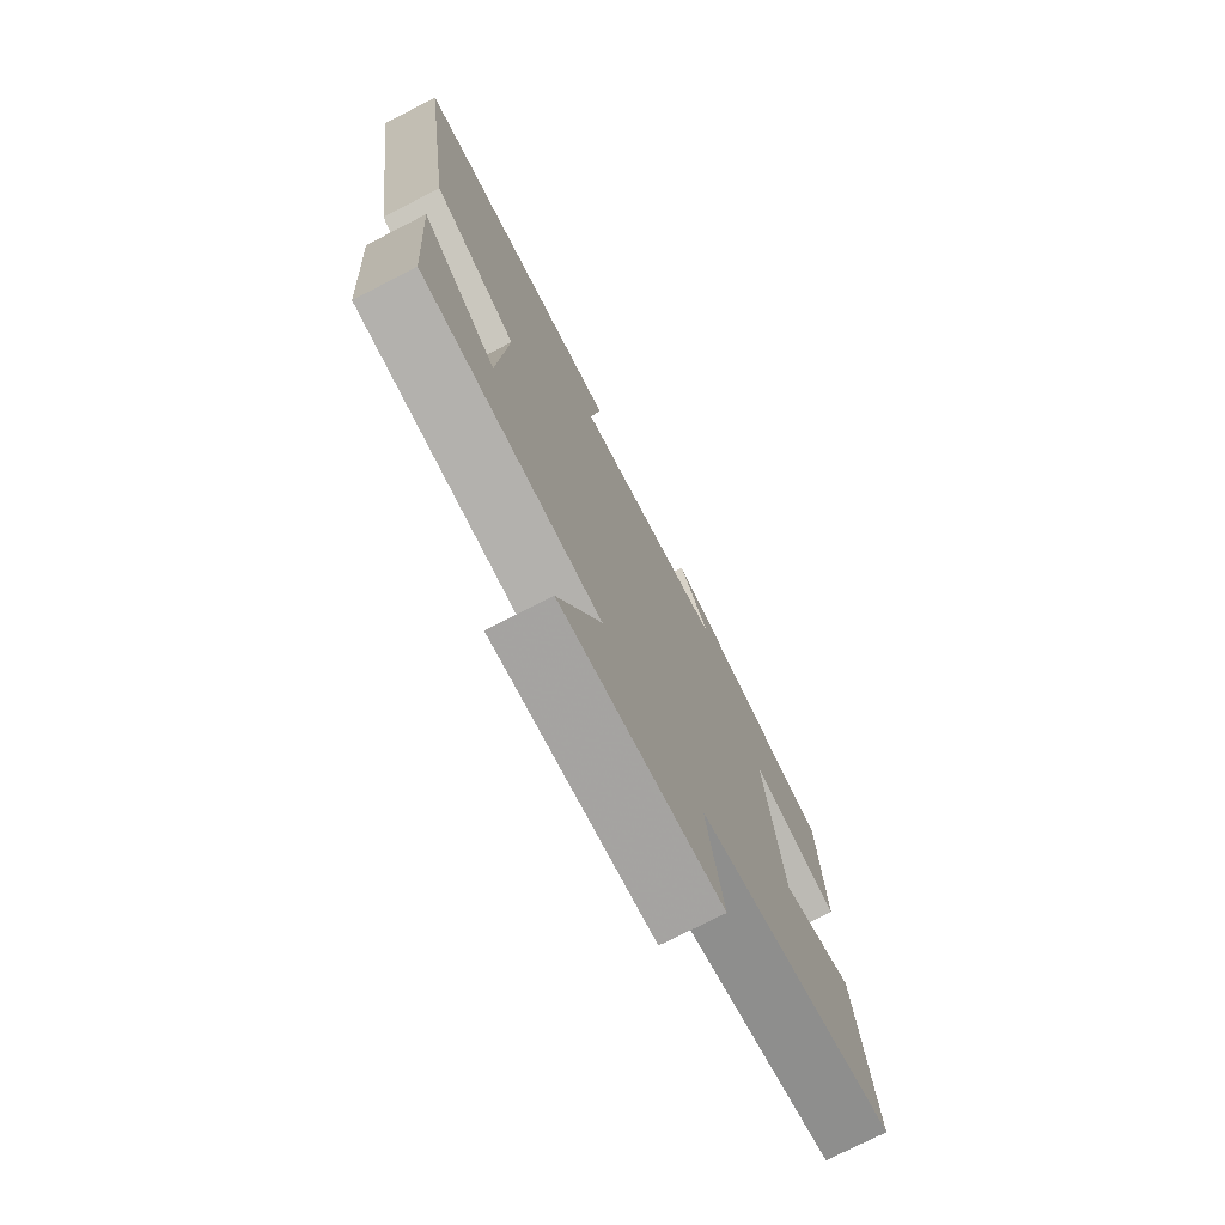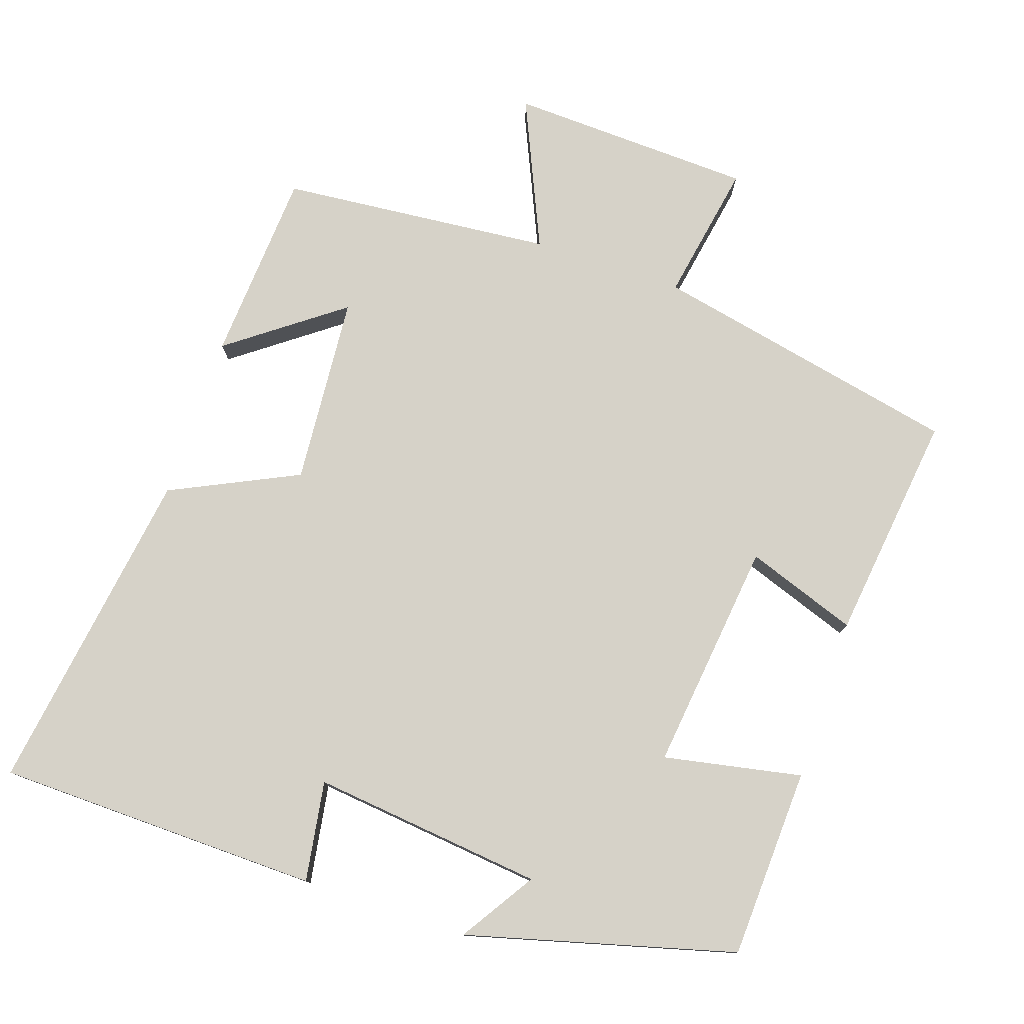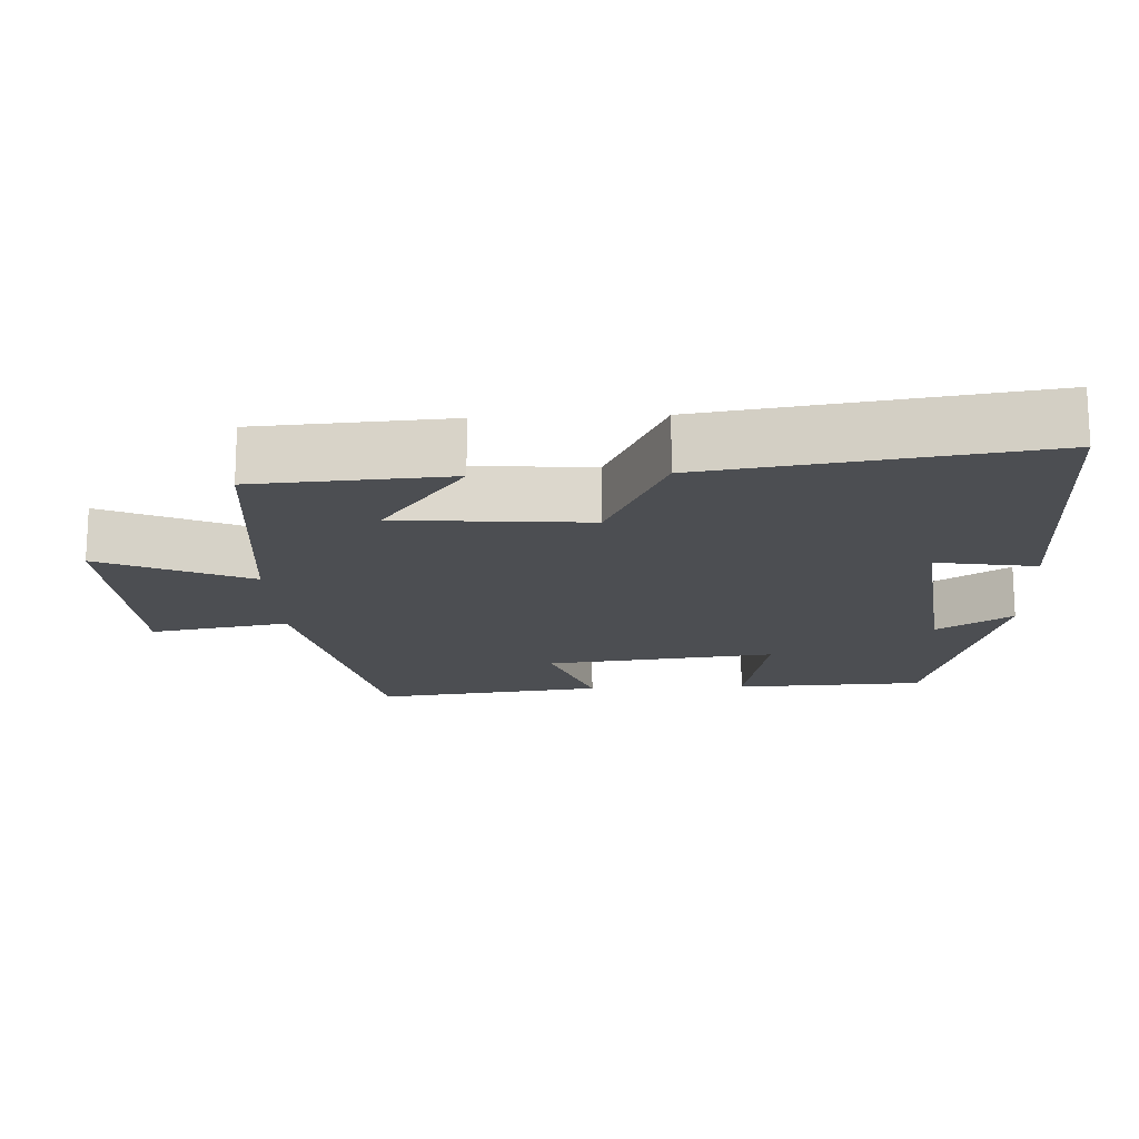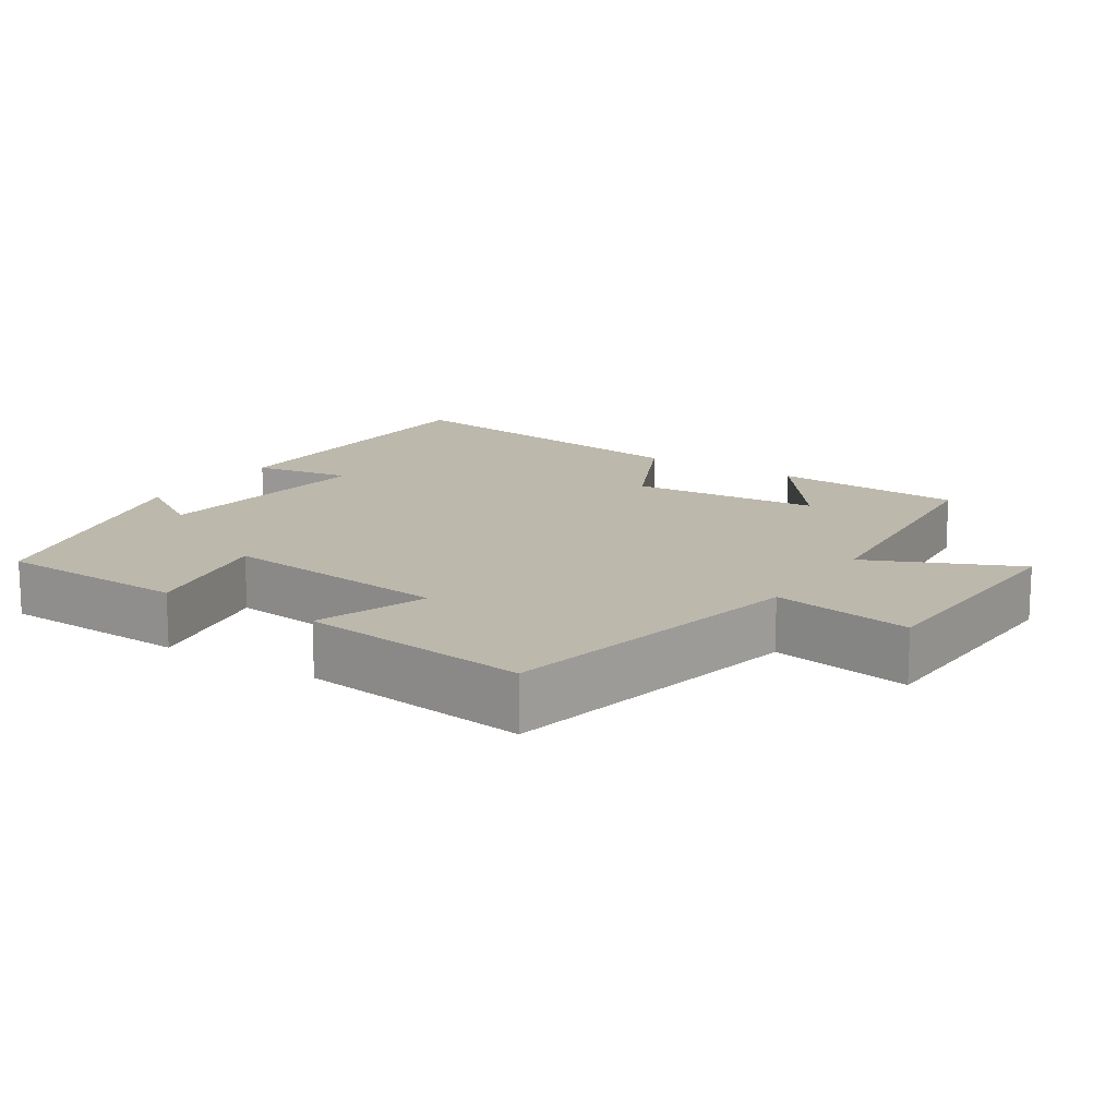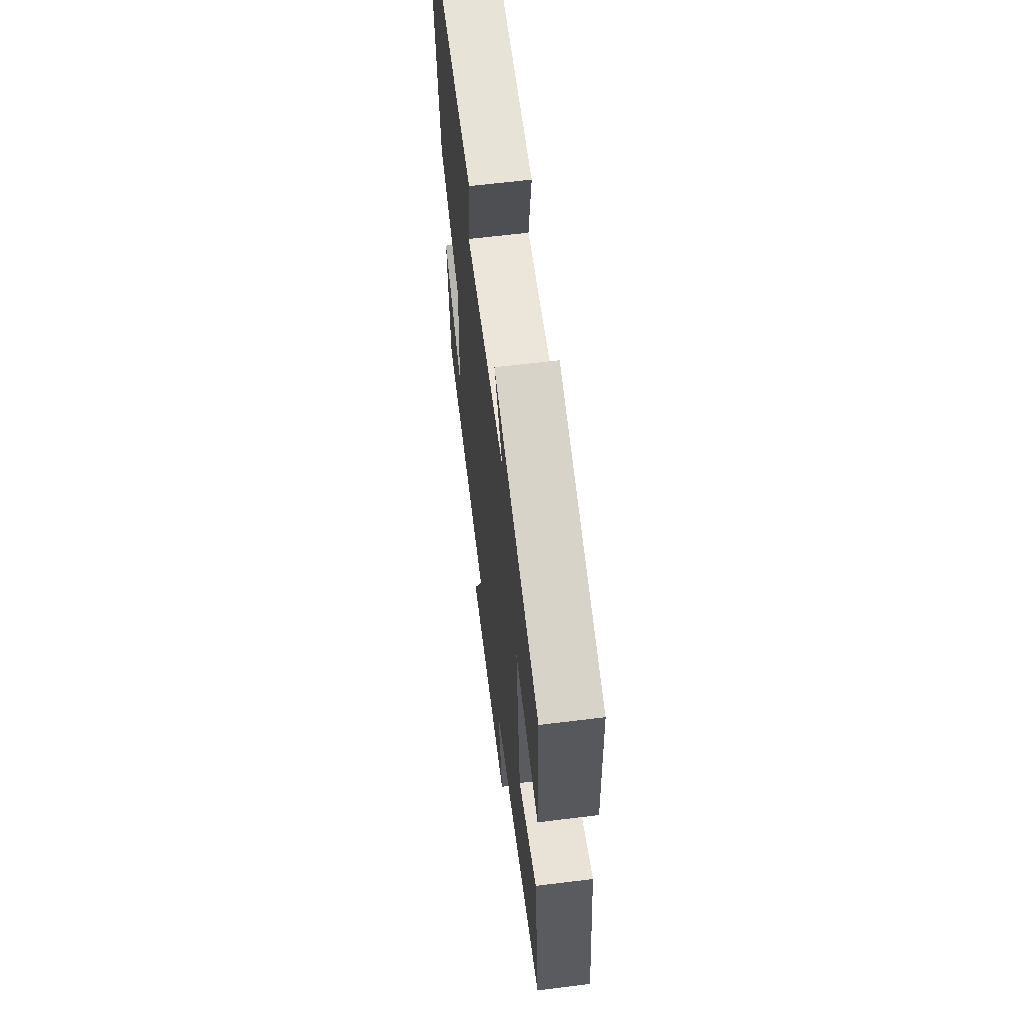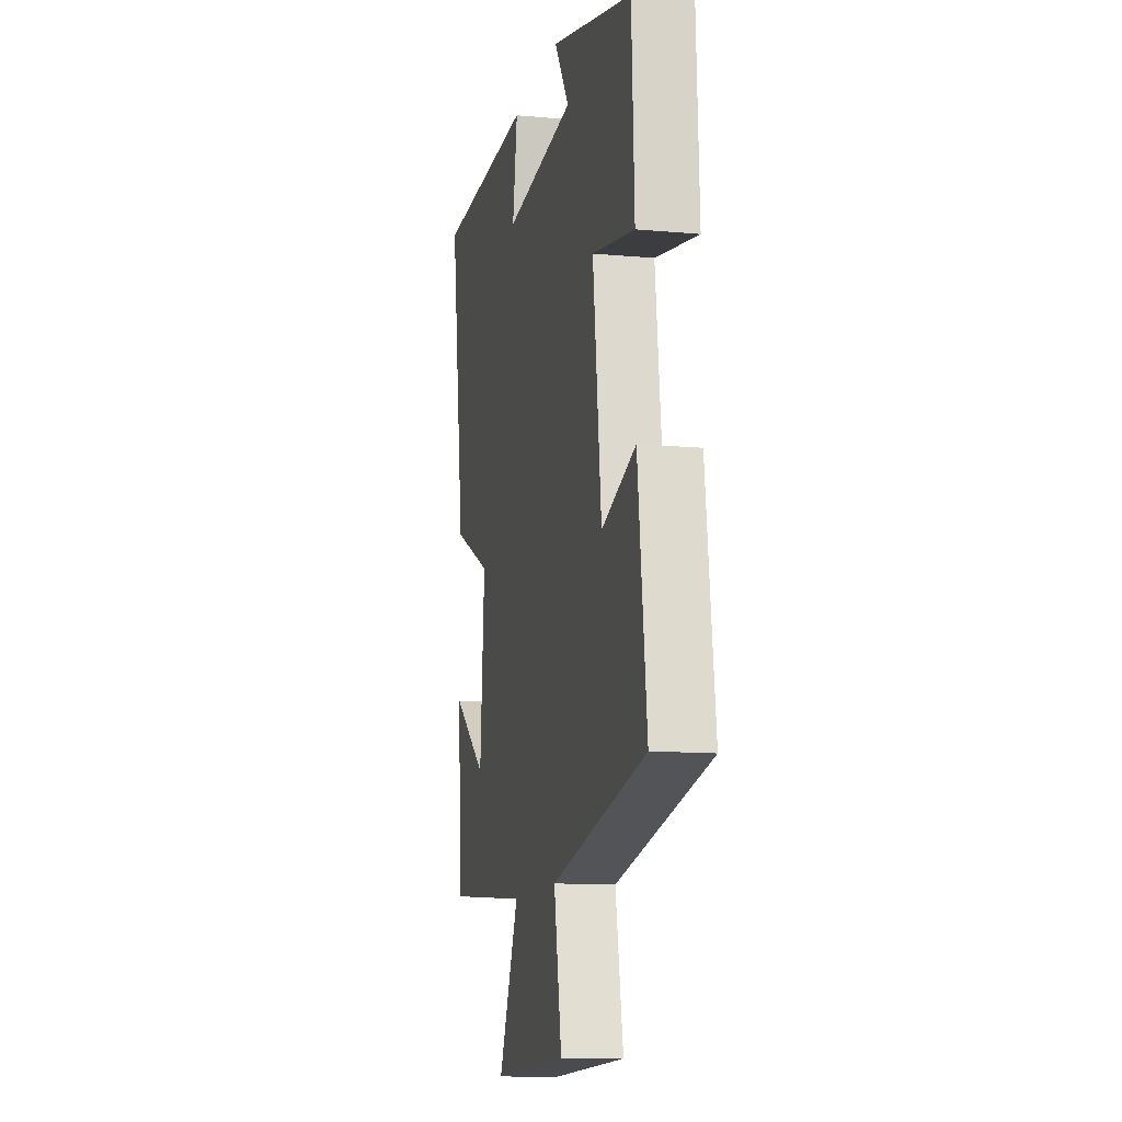
<metadata>
{"format":"obj","ext":"obj","renderer":"f3d","projection":"perspective","resolution":1024,"background":"white","views":[{"elev":-75.1,"azim":-62.8,"up":"+Z"},{"elev":77.7,"azim":18.5,"up":"+Y"},{"elev":-16.8,"azim":-87.5,"up":"+Y"},{"elev":14.6,"azim":122.8,"up":"+Y"},{"elev":63.1,"azim":82.9,"up":"+Z"},{"elev":-12.0,"azim":77.6,"up":"+Z"}]}
</metadata>
<code>
v -0.482 0.07 -0.466
v -0.5 0.07 -0.199
v -0.343 0.07 -0.315
v -0.323 0.07 -0.051
v -0.5 0.07 0.033
v -0.568 0.07 0.49
v -0.118 0.07 0.5
v -0.14 0.07 0.361
v 0.182 0.07 0.397
v 0.116 0.07 0.5
v 0.488 0.07 0.401
v 0.5 0.07 0.137
v 0.308 0.07 0.174
v 0.346 0.07 -0.146
v 0.5 0.07 -0.091
v 0.54 0.07 -0.409
v 0.111 0.07 -0.5
v 0.146 0.07 -0.693
v -0.194 0.07 -0.707
v -0.103 0.07 -0.5
v -0.482 0 -0.466
v -0.5 0 -0.199
v -0.343 0 -0.315
v -0.323 0 -0.051
v -0.5 0 0.033
v -0.568 0 0.49
v -0.118 0 0.5
v -0.14 0 0.361
v 0.182 0 0.397
v 0.116 0 0.5
v 0.488 0 0.401
v 0.5 0 0.137
v 0.308 0 0.174
v 0.346 0 -0.146
v 0.5 0 -0.091
v 0.54 0 -0.409
v 0.111 0 -0.5
v 0.146 0 -0.693
v -0.194 0 -0.707
v -0.103 0 -0.5
f 17 18 19 20
f 14 15 16 17
f 13 14 17 20
f 11 12 13
f 9 10 11
f 8 9 11 13
f 5 6 7 8
f 4 5 8 13
f 3 4 13 20
f 1 2 3 20
f 40 39 38 37
f 37 36 35 34
f 40 37 34 33
f 33 32 31
f 31 30 29
f 33 31 29 28
f 28 27 26 25
f 33 28 25 24
f 40 33 24 23
f 40 23 22 21
f 1 21 22 2
f 2 22 23 3
f 3 23 24 4
f 4 24 25 5
f 5 25 26 6
f 6 26 27 7
f 7 27 28 8
f 8 28 29 9
f 9 29 30 10
f 10 30 31 11
f 11 31 32 12
f 12 32 33 13
f 13 33 34 14
f 14 34 35 15
f 15 35 36 16
f 16 36 37 17
f 17 37 38 18
f 18 38 39 19
f 19 39 40 20
f 20 40 21 1

</code>
